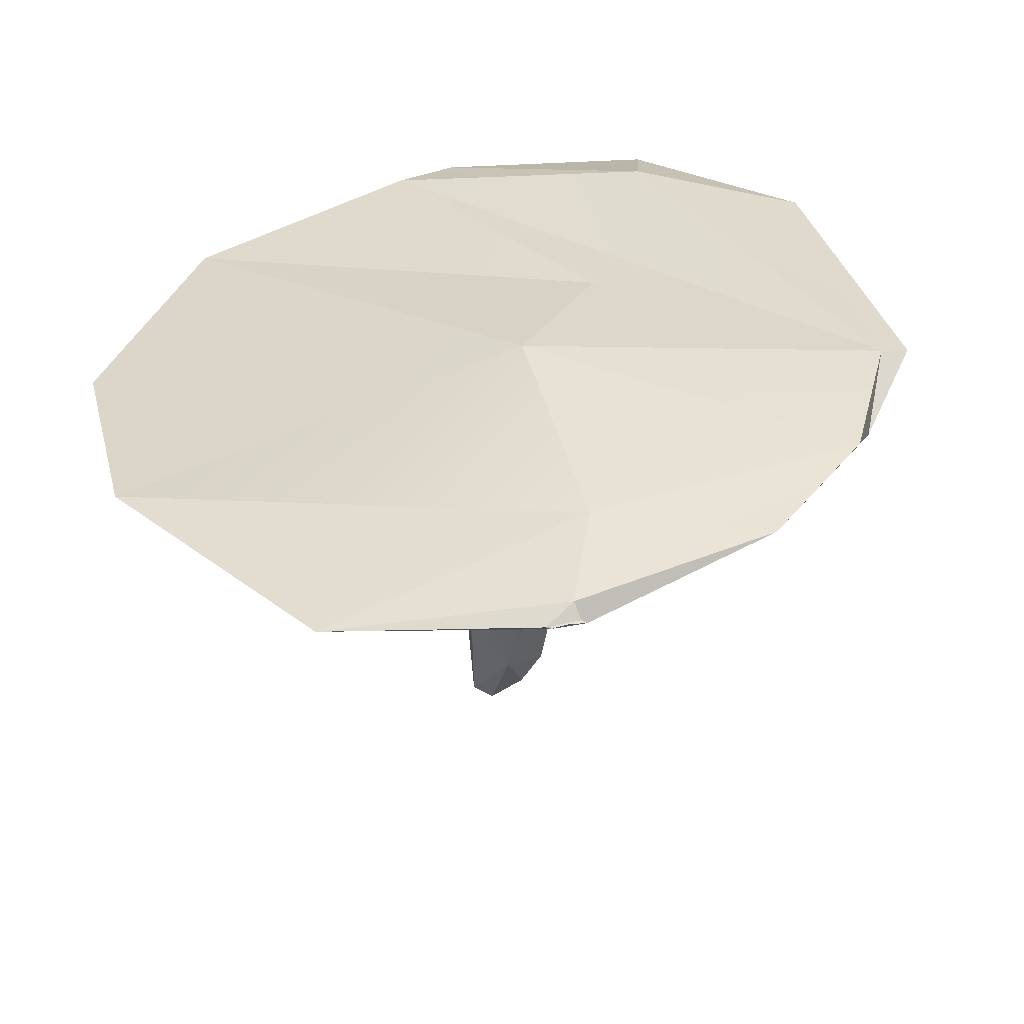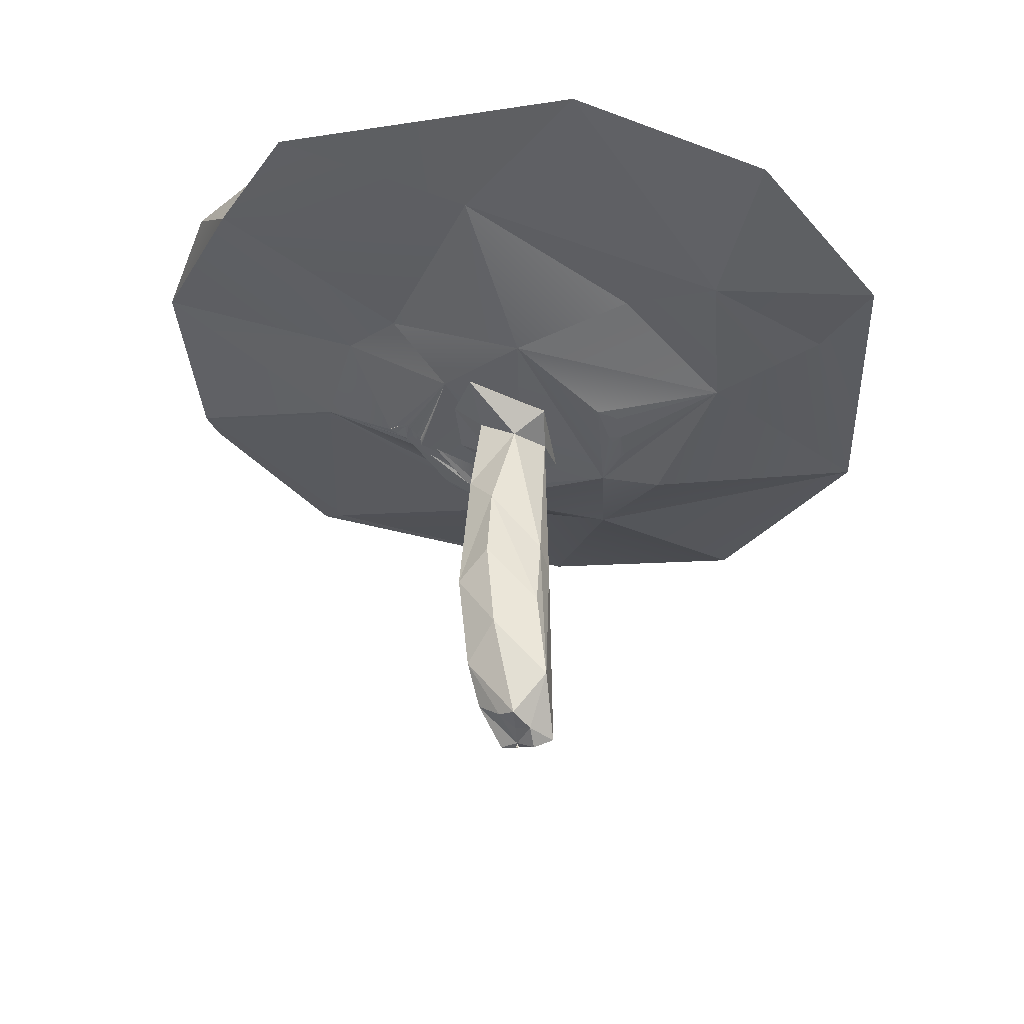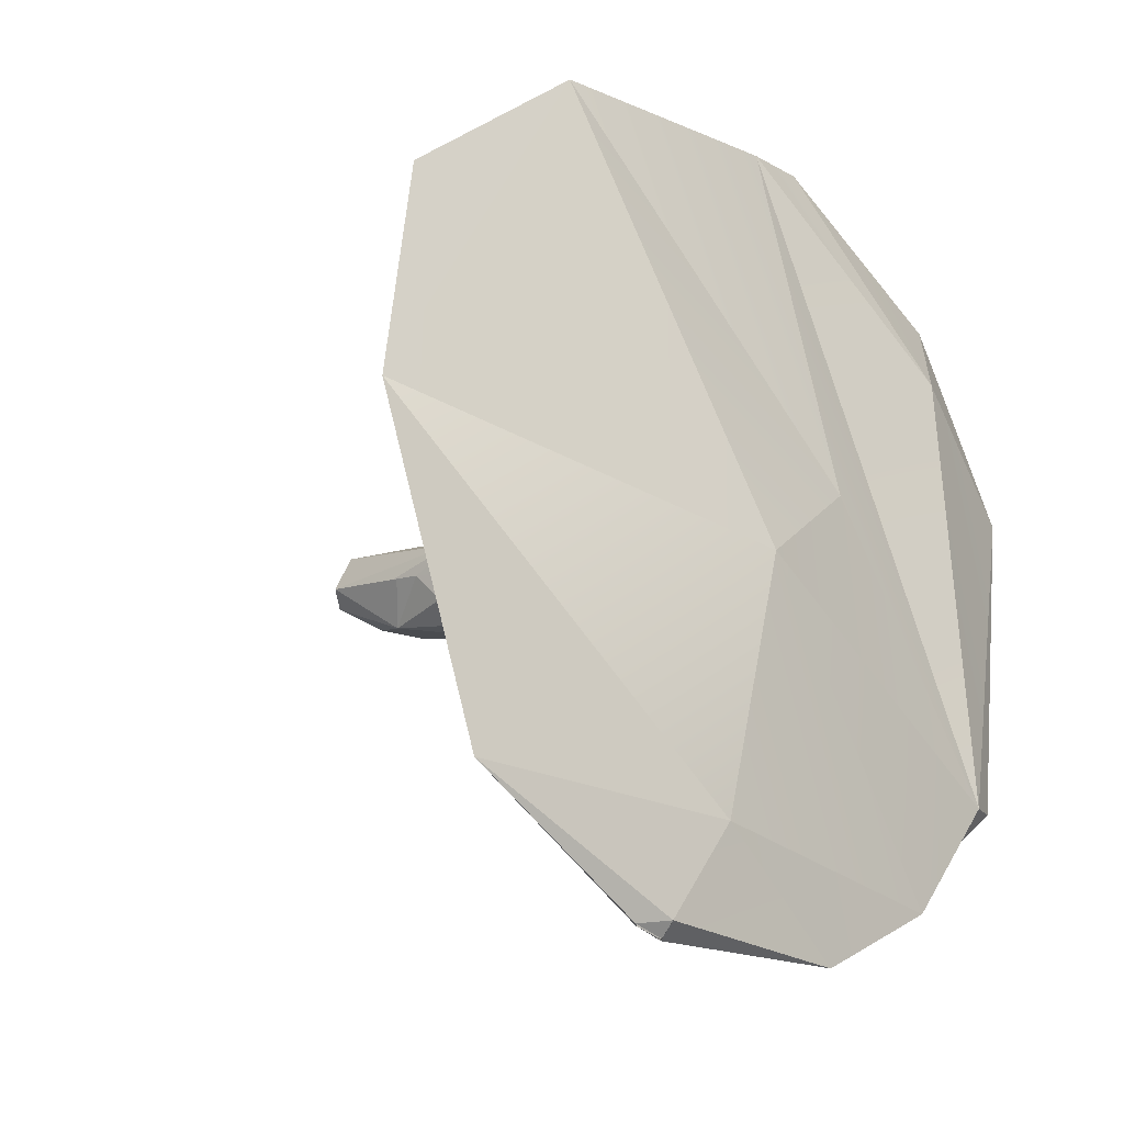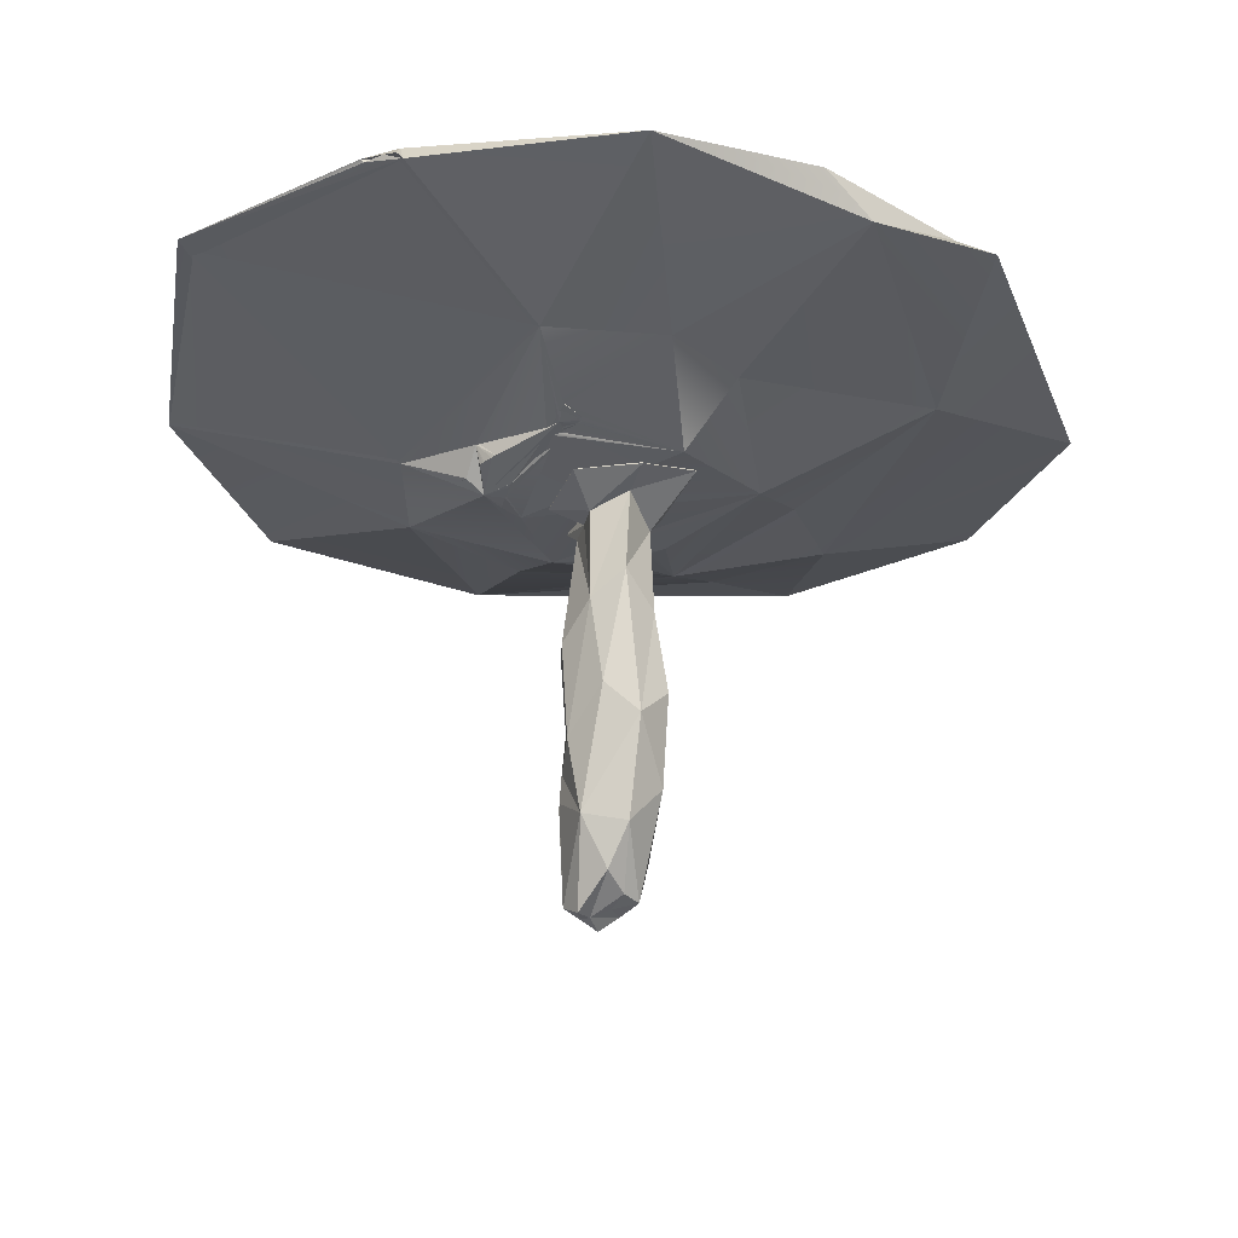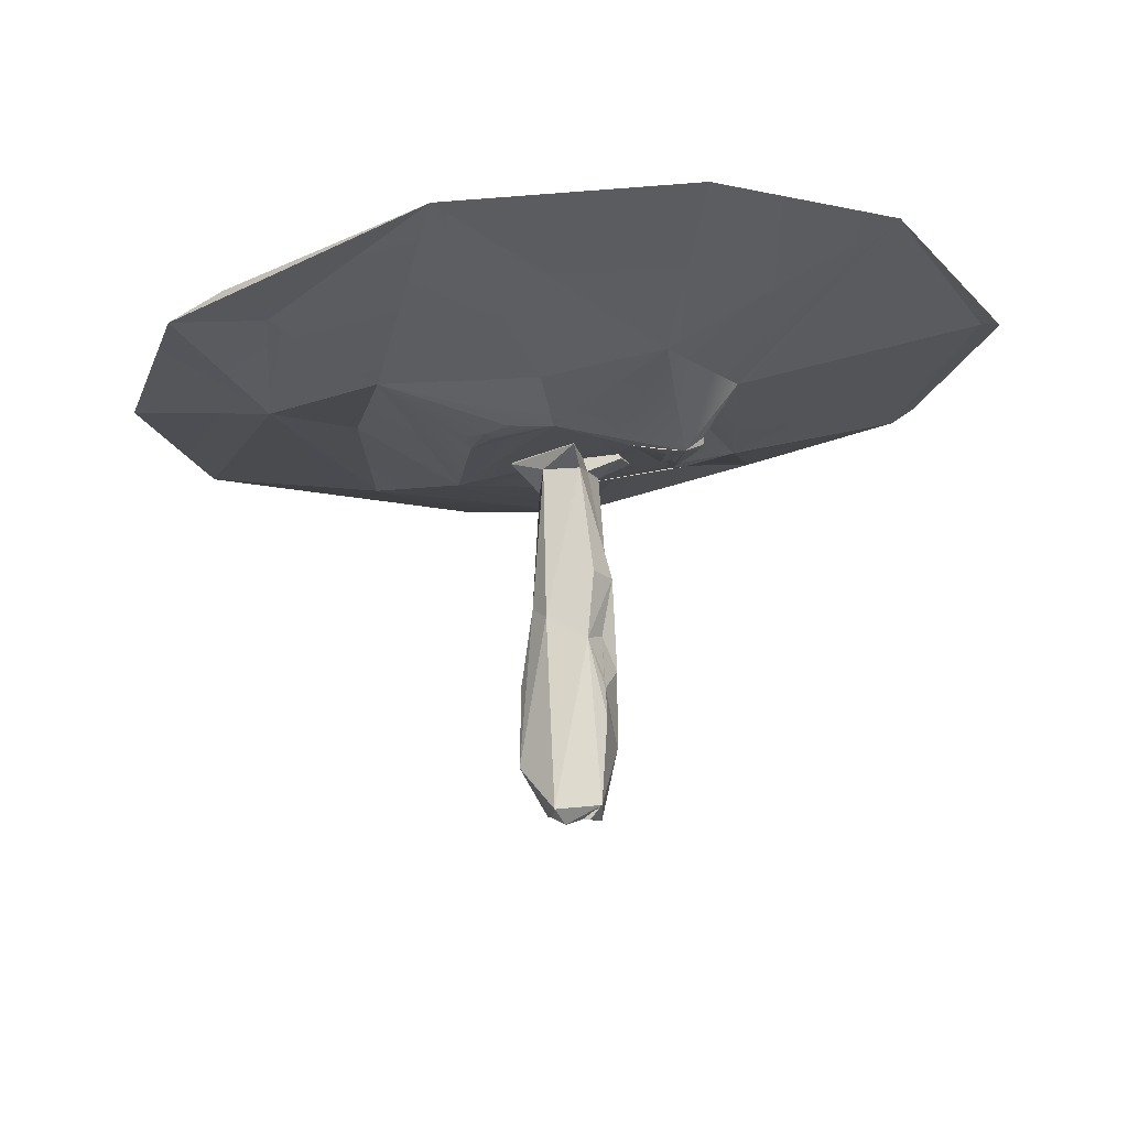
<metadata>
{"format":"obj","ext":"obj","renderer":"f3d","projection":"perspective","resolution":1024,"background":"white","views":[{"elev":44.6,"azim":147.2,"up":"+Y"},{"elev":-35.0,"azim":-88.0,"up":"+Y"},{"elev":-12.8,"azim":133.4,"up":"+Z"},{"elev":-18.4,"azim":-178.8,"up":"+Y"},{"elev":-25.1,"azim":37.8,"up":"+Y"}]}
</metadata>
<code>
o 蘑菇
v 12.57 32.19 -31.27
v 3.061 23.21 -12.38
v 2.212 22.54 -10.46
v 2.697 22.53 -10.25
v 12.91 33.55 -30.06
v 13.02 32.67 -31.18
v 15.44 32.63 -30.37
v -8.393 24.15 29.93
v -0.8954 18.75 8.539
v -3.927 19.22 6.561
v 11.86 23.65 30.04
v 28.76 31.6 -21.17
v 9.005 19.43 -4.346
v 7.526 19.42 -3.854
v 4.284 21.94 -9.637
v 2.073 22.46 -10.34
v 2.989 23.11 -12.35
v -13.95 23.37 30.04
v -23.64 28.95 13.96
v -28.19 24.7 20.17
v 33.34 27.9 2.518
v -11.2 29.25 2.806
v 0.07563 32.15 -3.658
v 27.81 24.59 19.13
v -23.79 31.86 -19.35
v -34.53 26.79 4.87
v 6.911 33.39 -23.18
v -26.54 30.73 -19.47
v -17.82 30.36 -25.31
v -14.57 33.04 -27.83
v -7.728 23.26 25.89
v -4.522 20.65 16.98
v -16.4 22.24 16.5
v 15.46 21.24 7.001
v 7.362 19.38 11.96
v -13.82 23.25 9.096
v 4.627 18.3 6.93
v -23.61 25.88 -4.156
v -10.93 20.96 -0.284
v 6.565 19.11 -0.5304
v 15.22 22.56 -2.711
v -9.171 25.49 -11.16
v -5.342 21.66 -6.843
v 9.515 22.51 -6.439
v 26.92 30.29 -15.81
v 4.424 26.37 -18.15
v -4.551 26.83 -15.43
v -3.264 33.51 -32.25
v 15.15 32.36 -30.46
v 1.569 18.58 8.715
v 1.417 18.57 8.594
v 1.449 18.61 8.821
v -3.181 19.18 7.978
v -3.007 19.17 8.204
v -2.81 19.15 8.403
v -0.5344 18.72 7.679
v -0.7248 18.74 7.577
v -0.9795 18.78 7.476
v -0.2382 18.69 7.85
v -1.177 18.81 7.403
v -1.093 18.8 7.43
v 7.872 19.17 -2.508
v 7.803 19.23 -2.87
v 7.823 19.21 -2.769
v 10.91 20.49 -4.1
v 10.63 20.49 -4.543
v 10.56 20.49 -4.644
v 7.038 19.81 -5.4
v 6.984 19.86 -5.533
v 7.158 19.73 -5.126
v 10.25 20.47 -5.035
v 9.177 20.88 -6.65
v 8.951 20.95 -6.89
v 8.839 20.98 -7
v 8.834 20.97 -7
v 8.299 21.1 -7.46
v 8.121 21.14 -7.598
v 7.997 21.17 -7.69
v 3.245 22.11 -9.586
v 2.819 22.25 -9.856
v 2.622 22.32 -9.998
v 2.997 22.2 -9.768
v 2.002 22.47 -10.36
v 1.918 22.51 -10.46
v 2.141 22.43 -10.27
v 1.803 22.73 -10.95
v 1.778 22.61 -10.68
v 1.839 22.55 -10.54
v 1.783 22.59 -10.64
v 14.13 32.76 -30.01
v 13.92 32.95 -29.74
v 14.27 32.74 -29.73
v 14.82 32.64 -29.81
v 13.88 32.63 -30.99
v 13.21 32.69 -30.27
v 12.13 32.55 -29.9
v 12.39 32.61 -30.25
v 1.846 22.58 -10.62
v 1.795 22.67 -10.82
v 2.991 22.21 -9.779
v 2.842 22.26 -9.889
v 1.795 22.68 -10.83
v 12.56 32.19 -31.23
v 12.88 33.55 -30.05
v 13.01 32.67 -31.15
v 15.43 32.63 -30.34
v -8.413 24.15 29.9
v -0.9097 18.75 8.544
v -3.882 19.21 6.596
v 11.84 23.65 30.01
v 28.39 31.44 -20.02
v 9.011 19.43 -4.355
v 7.541 19.42 -3.862
v 3.359 22.36 -10.83
v 2.091 22.47 -10.35
v -13.95 23.37 30.01
v -23.63 28.95 13.96
v -28.17 24.71 20.16
v 33.31 27.9 2.516
v -11.21 29.24 2.806
v 0.07507 32.15 -3.654
v 27.78 24.6 19.11
v -23.77 31.85 -19.33
v -34.5 26.79 4.866
v 6.895 33.38 -23.18
v -26.51 30.73 -19.46
v -17.81 30.36 -25.29
v -14.56 33.04 -27.81
v -7.732 23.27 25.86
v -4.51 20.66 16.89
v -16.4 22.25 16.5
v 15.43 21.25 6.986
v 7.351 19.39 11.95
v -13.8 23.26 9.072
v 4.625 18.3 6.929
v -23.59 25.89 -4.159
v -10.92 20.96 -0.2705
v 6.578 19.12 -0.5492
v 15.2 22.56 -2.691
v -9.172 25.49 -11.15
v 3.19 21.97 -8.883
v -5.318 21.65 -6.831
v 9.498 22.5 -6.421
v 4.416 26.37 -18.13
v -4.528 26.83 -15.42
v -3.263 33.5 -32.22
v 15.14 32.36 -30.43
v 1.553 18.58 8.71
v 1.402 18.58 8.596
v 1.415 18.61 8.812
v -3.155 19.18 7.979
v -2.988 19.17 8.195
v -2.793 19.15 8.39
v -0.5533 18.73 7.685
v -0.7419 18.75 7.586
v -0.9909 18.79 7.487
v -0.2585 18.7 7.858
v -1.186 18.81 7.413
v -1.105 18.8 7.442
v 7.88 19.17 -2.518
v 7.811 19.23 -2.865
v 7.837 19.21 -2.775
v 10.9 20.49 -4.091
v 10.62 20.48 -4.534
v 10.55 20.48 -4.634
v 7.05 19.82 -5.406
v 7.001 19.86 -5.536
v 7.172 19.73 -5.135
v 10.24 20.46 -5.024
v 9.162 20.87 -6.64
v 8.939 20.94 -6.879
v 8.846 20.96 -6.975
v 8.824 20.96 -6.986
v 8.29 21.09 -7.446
v 8.113 21.14 -7.589
v 7.992 21.18 -7.686
v 2.832 22.25 -9.857
v 2.63 22.32 -9.997
v 3.013 22.21 -9.77
v 2.02 22.48 -10.36
v 1.935 22.52 -10.46
v 2.158 22.43 -10.27
v 1.83 22.73 -10.93
v 1.805 22.61 -10.67
v 1.851 22.55 -10.54
v 1.806 22.59 -10.64
v 14.16 32.76 -30.01
v 14.29 32.74 -29.75
v 14.8 32.64 -29.84
v 13.87 32.63 -30.97
v 13.22 32.7 -30.25
v 12.4 32.6 -30.24
v 1.861 22.58 -10.61
v 1.811 22.68 -10.81
v 3.015 22.21 -9.78
v 2.845 22.27 -9.888
v 1.825 22.68 -10.82
v 0 26.51 -1.874
v 2.994 3.99 -1.239
v 3.449 -0.4799 -1.052
v 3.614 -2.495 -1.017
v 3.314 -9.927 -0.6854
v 2.085 -10.75 -0.8592
v -0.06031 -10.06 -0.8353
v 1.383 11.83 -3.896
v 2.999 1.693 -3.158
v 2.235 -10.55 -2.082
v 1.489 18.73 -2.919
v 2.002 -4.053 -4.467
v 2.568 20.83 -5.762
v 0.1241 -7.891 -3.831
v 0.4419 5.26 -5.091
v -0.9762 -9.262 -2.146
v -0.1112 26.21 -2.497
v -2.43 21.12 -6.115
v -1.172 13.81 -4.704
v -1.398 -4.652 -4.73
v 0 26.51 -1.874
v -1.452 19.99 -3.793
v -0.4798 25.9 -2.155
v -2.226 2.907 -5.518
v -3.158 11.04 -2.76
v -3.701 -1.911 -2.504
v -0.461 25.9 -0.8357
v -6.23 21.08 -4.588
v -2.843 17.89 -0.8159
v -4.134 4.938 -3.074
v -2.006 -9.652 -0.9485
v 0 26.51 -1.874
v -3.059 0.5772 1.062
v -3.631 19.72 1.83
v -1.771 6.61 1.351
v -2.598 -6.387 1.776
v -0.6046 -10.37 0.3692
v -0.4125 18.25 1.788
v 0.1203 5.295 2.041
v 1.11 -10.58 2.217
v 0.7059 26.68 -1.643
v 0.9077 -11.33 0.6429
v 3.356 18.94 2.744
v 2.527 17.86 0.9054
v 3.254 3.071 0.8848
v 3.637 8.718 0.6136
v 1.436 -10.61 -0.7534
v 1.944 18.41 -0.8586
v 4.51 19.19 -1.909
v 3.459 8.999 -2.002
v 3.631 -2.928 -1.01
v 3.275 0.601 -1.081
f 25 8 22
f 19 26 20
f 21 27 23
f 23 25 22
f 30 25 23
f 27 30 23
f 27 48 30
f 5 48 27
f 32 11 31
f 18 33 31
f 11 34 24
f 20 33 18
f 32 37 35
f 51 37 50
f 50 32 52
f 54 10 53
f 56 57 37
f 60 10 37
f 39 10 32
f 39 40 37
f 37 13 34
f 34 41 21
f 39 43 40
f 39 36 38
f 40 14 62
f 64 62 14
f 38 42 39
f 66 67 41
f 15 69 68
f 42 43 39
f 73 74 44
f 26 28 38
f 77 78 44
f 46 41 44
f 16 81 80
f 43 84 83
f 43 86 87
f 43 17 2
f 43 47 17
f 47 42 29
f 90 92 91
f 94 49 1
f 95 97 96
f 89 86 102
f 89 87 86
f 89 99 2
f 89 98 88
f 3 88 98
f 89 102 99
f 83 84 85
f 1 5 6
f 100 82 4
f 101 82 81
f 4 101 81
f 80 81 82
f 6 95 97
f 82 100 79
f 5 12 7
f 77 15 78
f 74 73 72
f 74 72 75
f 68 69 70
f 66 71 67
f 64 63 62
f 52 51 50
f 57 56 59
f 60 61 58
f 10 60 58
f 9 53 10
f 54 53 55
f 25 29 28
f 52 32 9
f 52 51 50
f 54 53 55
f 59 9 57
f 59 57 56
f 60 61 58
f 64 63 62
f 67 66 65
f 69 15 13
f 68 69 70
f 74 73 72
f 78 77 76
f 101 15 100
f 80 81 82
f 83 84 85
f 16 17 15
f 99 17 98
f 99 98 89
f 89 87 86
f 8 19 18
f 18 19 20
f 11 22 8
f 25 19 8
f 23 22 11
f 21 23 11
f 25 26 19
f 21 12 27
f 12 5 27
f 18 31 11
f 33 32 31
f 32 35 11
f 11 35 34
f 26 33 20
f 36 32 33
f 24 34 21
f 50 37 32
f 54 55 32
f 55 9 32
f 54 32 10
f 33 38 36
f 35 37 34
f 57 58 37
f 37 9 59
f 56 37 59
f 37 58 61
f 61 60 37
f 33 26 38
f 39 32 36
f 10 39 37
f 34 13 41
f 37 40 13
f 63 64 14
f 40 15 14
f 71 41 67
f 41 65 66
f 68 70 14
f 14 15 68
f 40 43 15
f 41 71 44
f 41 45 21
f 75 44 74
f 44 72 73
f 75 76 44
f 15 44 78
f 44 76 77
f 45 12 21
f 43 79 15
f 80 82 79
f 79 43 80
f 43 16 80
f 15 46 44
f 83 85 16
f 16 43 83
f 88 84 43
f 87 89 43
f 89 88 43
f 38 29 42
f 2 86 43
f 42 47 43
f 17 46 15
f 38 28 29
f 46 45 41
f 17 47 46
f 47 48 46
f 1 45 46
f 47 29 48
f 1 12 45
f 1 49 12
f 49 7 12
f 46 48 1
f 49 90 7
f 30 48 29
f 90 49 92
f 93 92 49
f 1 95 94
f 94 93 49
f 95 1 97
f 6 97 1
f 5 1 48
f 89 2 98
f 2 3 98
f 101 4 82
f 6 7 94
f 94 7 93
f 94 95 6
f 7 6 5
f 92 93 7
f 92 7 90
f 77 76 15
f 66 65 71
f 24 21 11
f 11 8 18
f 9 55 53
f 28 26 25
f 25 30 29
f 9 37 51
f 52 9 51
f 9 58 57
f 10 58 9
f 40 62 13
f 13 62 63
f 13 63 14
f 13 65 41
f 65 13 71
f 13 14 70
f 13 70 69
f 13 44 71
f 13 72 44
f 75 72 13
f 13 76 75
f 76 13 15
f 101 81 15
f 15 79 100
f 101 100 82
f 15 81 16
f 85 84 16
f 16 84 88
f 16 88 98
f 86 17 102
f 17 16 98
f 102 17 99
f 17 86 2
f 123 120 107
f 117 118 124
f 119 121 125
f 121 120 123
f 128 121 123
f 125 121 128
f 125 128 146
f 104 125 146
f 130 129 110
f 116 129 131
f 110 122 132
f 118 116 131
f 130 133 135
f 149 148 135
f 148 150 130
f 152 151 109
f 154 135 155
f 158 135 109
f 137 130 109
f 137 135 138
f 135 132 112
f 132 119 139
f 137 138 142
f 137 136 134
f 138 160 113
f 162 113 160
f 136 137 140
f 164 139 165
f 141 166 167
f 140 137 142
f 171 143 172
f 124 136 126
f 175 143 176
f 144 143 139
f 115 177 178
f 142 180 181
f 142 184 183
f 142 2 145
f 145 127 140
f 187 91 188
f 190 103 147
f 191 96 192
f 186 197 183
f 186 183 184
f 186 2 194
f 186 185 193
f 3 193 185
f 186 194 197
f 180 182 181
f 103 105 104
f 195 4 179
f 196 178 179
f 4 178 196
f 177 179 178
f 105 192 191
f 179 141 195
f 104 106 111
f 175 176 114
f 172 170 171
f 172 173 170
f 166 168 167
f 164 165 169
f 162 160 161
f 150 148 149
f 155 157 154
f 158 156 159
f 109 156 158
f 108 109 151
f 152 153 151
f 123 126 127
f 150 108 130
f 150 148 149
f 152 153 151
f 157 155 108
f 157 154 155
f 158 156 159
f 162 160 161
f 165 163 164
f 167 112 141
f 166 168 167
f 172 170 171
f 176 174 175
f 196 195 114
f 177 179 178
f 180 182 181
f 194 193 114
f 194 186 193
f 186 183 184
f 107 116 117
f 116 118 117
f 110 107 120
f 123 107 117
f 121 110 120
f 119 110 121
f 123 117 124
f 119 125 111
f 111 125 104
f 116 110 129
f 131 129 130
f 130 110 133
f 110 132 133
f 124 118 131
f 134 131 130
f 122 119 132
f 148 130 135
f 152 130 153
f 153 130 108
f 152 109 130
f 131 134 136
f 133 132 135
f 155 135 156
f 135 157 108
f 154 157 135
f 135 159 156
f 159 135 158
f 131 136 124
f 137 134 130
f 109 135 137
f 132 139 112
f 135 112 138
f 161 113 162
f 138 113 141
f 169 165 139
f 139 164 163
f 166 113 168
f 113 166 141
f 138 141 142
f 139 143 169
f 139 119 111
f 173 172 143
f 143 171 170
f 173 143 174
f 114 176 143
f 143 175 174
f 163 165 67 65
f 177 141 179
f 141 177 142
f 142 177 115
f 114 143 144
f 180 115 182
f 115 180 142
f 185 142 181
f 184 142 186
f 186 142 185
f 136 140 127
f 2 142 183
f 140 142 145
f 2 114 144
f 136 127 126
f 144 139 111
f 2 144 145
f 145 144 146
f 103 144 111
f 145 146 127
f 103 111 147
f 147 111 106
f 144 103 146
f 147 106 187
f 128 127 146
f 187 188 147
f 189 147 188
f 103 190 191
f 190 147 189
f 191 192 103
f 105 103 192
f 104 146 103
f 186 193 2
f 2 193 3
f 196 179 4
f 105 190 106
f 190 189 106
f 190 105 191
f 106 104 105
f 188 106 189
f 188 187 106
f 175 114 174
f 164 169 163
f 122 110 119
f 110 116 107
f 108 151 153
f 126 123 124
f 123 127 128
f 108 149 135
f 150 149 108
f 108 155 156
f 109 108 156
f 138 112 160
f 112 161 160
f 112 113 161
f 112 139 163
f 163 169 112
f 112 168 113
f 112 167 168
f 112 169 143
f 112 114 141
f 112 143 170
f 173 112 170
f 112 173 174
f 174 114 112
f 196 114 178
f 114 195 141
f 196 179 195
f 114 115 178
f 182 115 181
f 115 185 181
f 115 193 185
f 183 197 114
f 114 193 115
f 197 194 114
f 114 2 183
f 95 96 191
f 3 185 88
f 90 91 187
f 78 174 176
f 100 4 195
f 241 247 205
f 243 242 247
f 199 200 206
f 202 203 207
f 246 245 208
f 242 199 247
f 245 241 205
f 200 201 209
f 201 202 209
f 245 205 208
f 247 199 206
f 200 209 206
f 202 207 209
f 207 203 244
f 238 246 210
f 246 208 210
f 247 206 205
f 209 207 211
f 207 244 211
f 212 206 209
f 211 244 213
f 205 206 212
f 198 238 218
f 218 238 214
f 238 210 215
f 210 208 215
f 209 211 217
f 204 198 218
f 215 208 219
f 208 205 219
f 244 204 213
f 214 238 220
f 238 215 220
f 216 205 212
f 212 209 221
f 218 214 198
f 205 216 219
f 221 209 217
f 204 218 198
f 217 211 213
f 216 212 221
f 222 216 221
f 221 217 223
f 198 214 229
f 204 198 229
f 229 214 220
f 220 215 224
f 224 215 225
f 215 219 225
f 219 216 226
f 226 216 222
f 222 221 227
f 221 223 227
f 217 213 228
f 217 228 223
f 229 220 198
f 219 226 225
f 204 229 198
f 213 204 228
f 222 227 230
f 227 223 230
f 225 226 231
f 223 228 233
f 225 231 224
f 222 230 232
f 198 220 224
f 230 223 233
f 226 222 232
f 231 226 235
f 228 204 234
f 232 230 233
f 233 228 234
f 226 232 235
f 232 233 236
f 233 234 237
f 198 224 238
f 235 232 236
f 236 233 237
f 234 239 237
f 224 231 240
f 231 235 240
f 241 235 236
f 240 235 241
f 236 237 242
f 241 236 243
f 239 234 244
f 234 204 244
f 240 241 245
f 242 237 202
f 202 237 239
f 243 236 242
f 224 240 245
f 238 224 246
f 224 245 246
f 241 243 247
f 202 239 244
f 242 202 248
f 199 242 249
f 249 242 200
f 242 248 200
f 97 192 96
f 4 81 178
f 78 76 174
f 92 188 91
f 2 99 194
l 248 201

</code>
